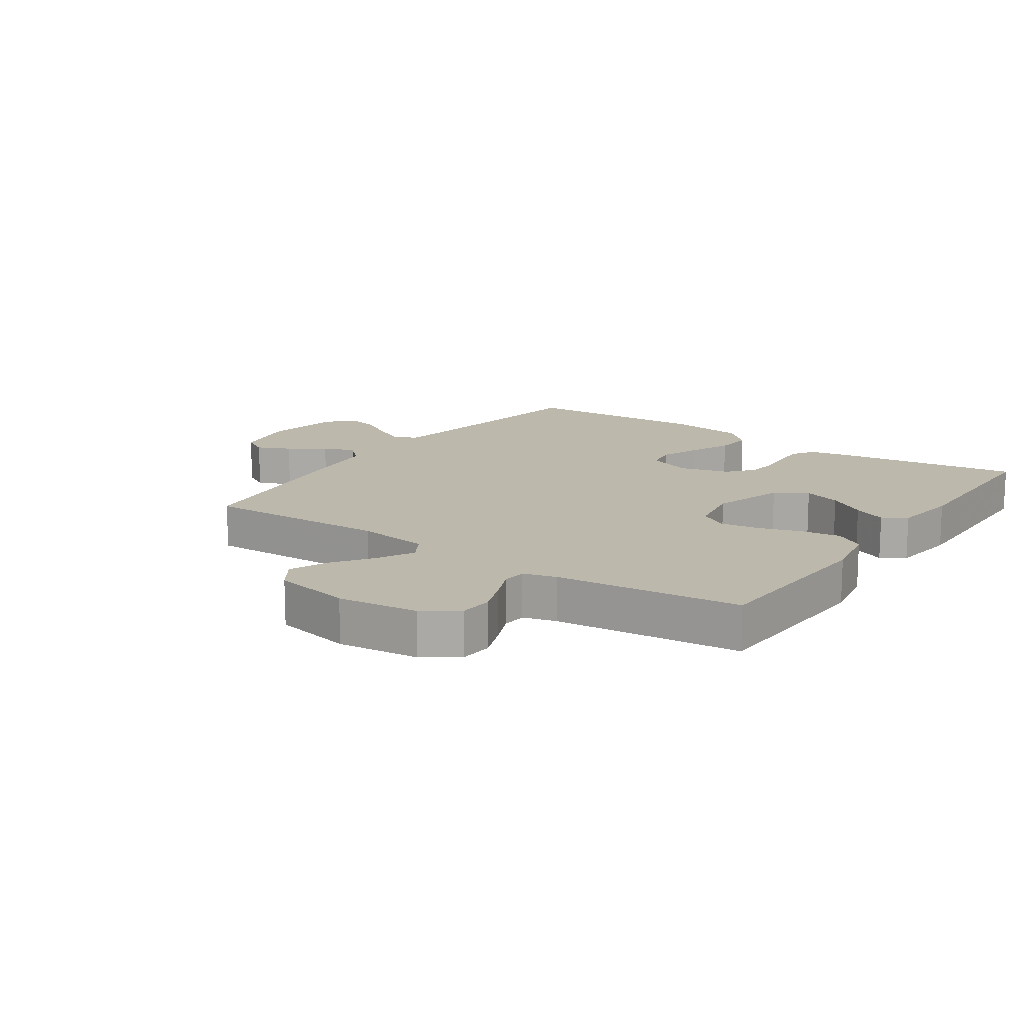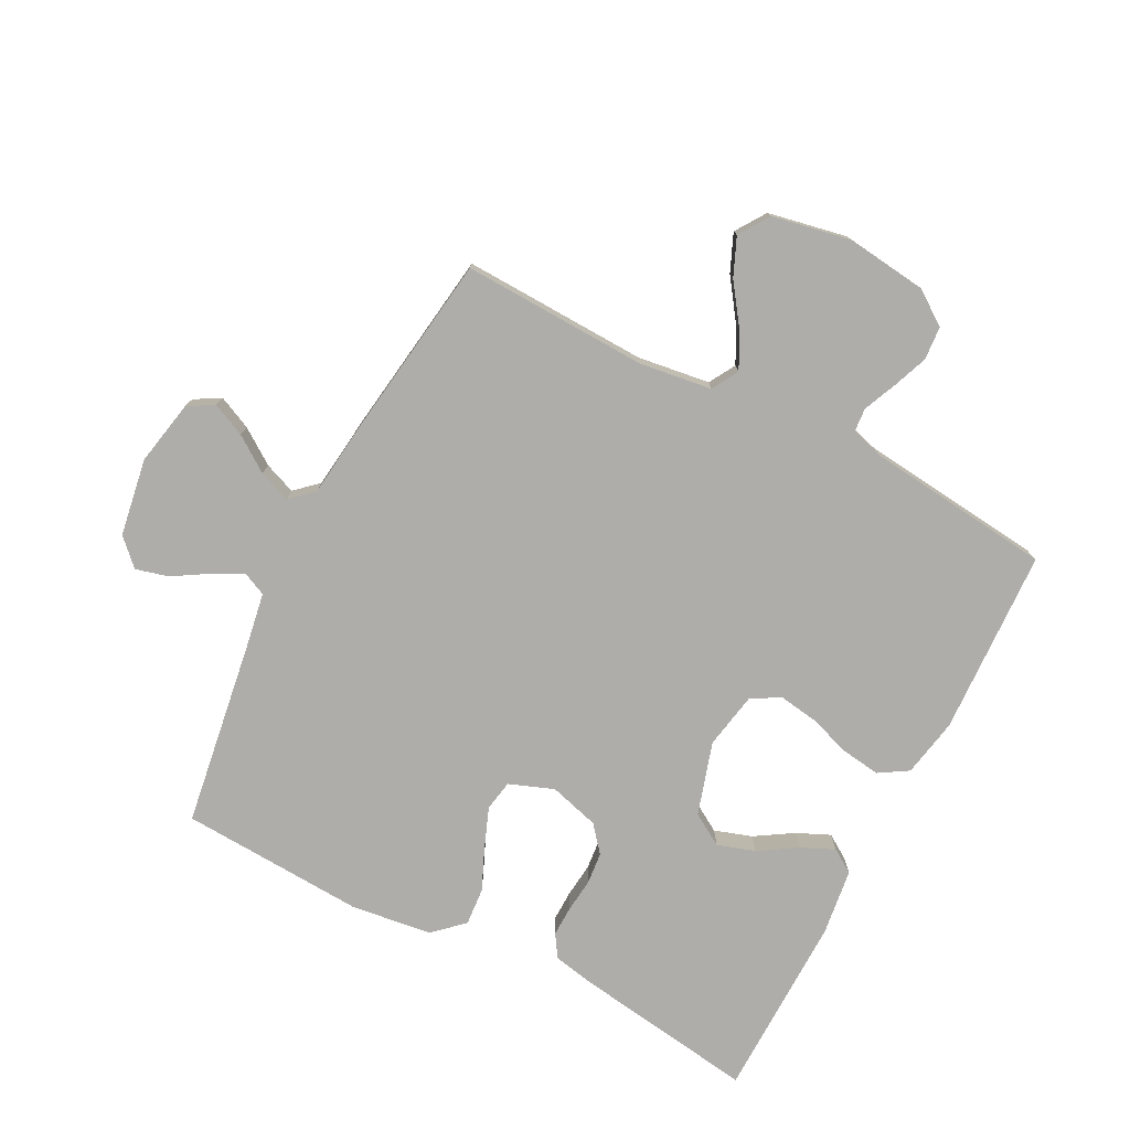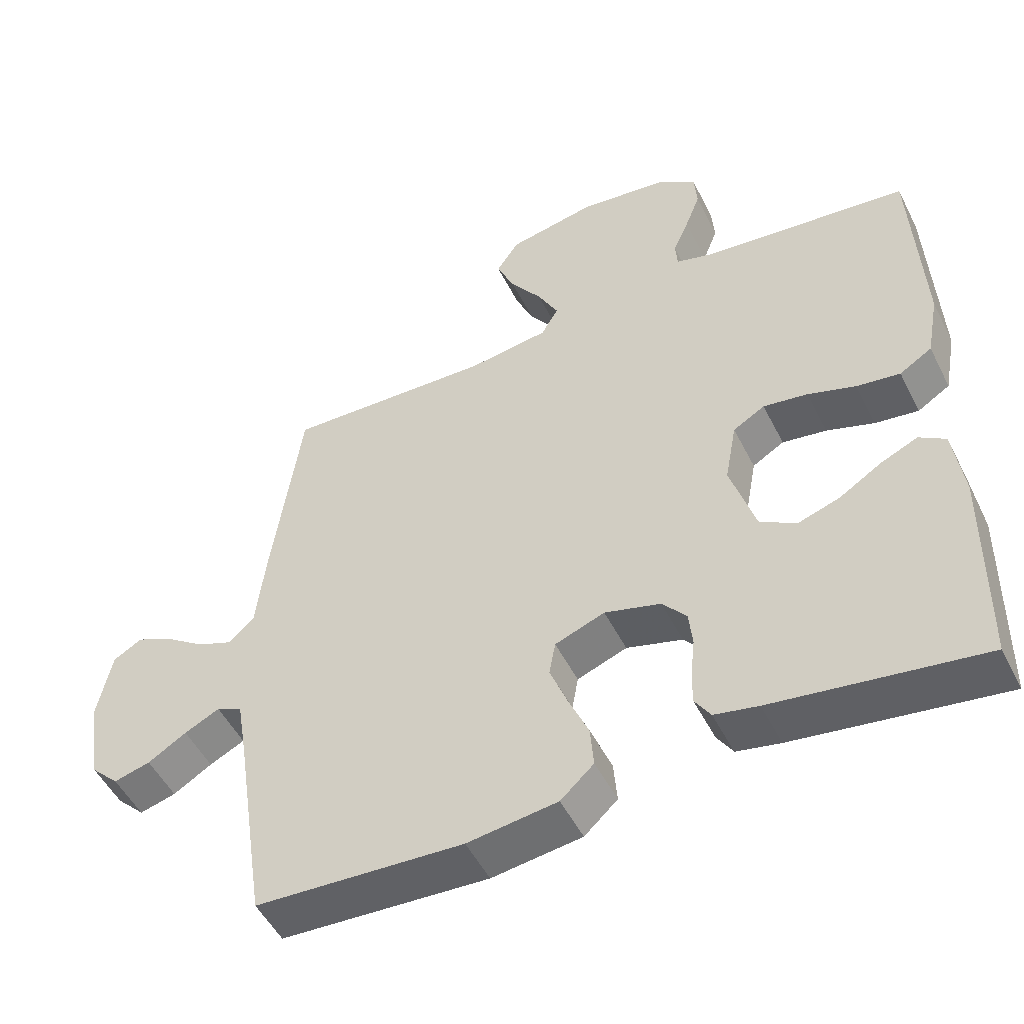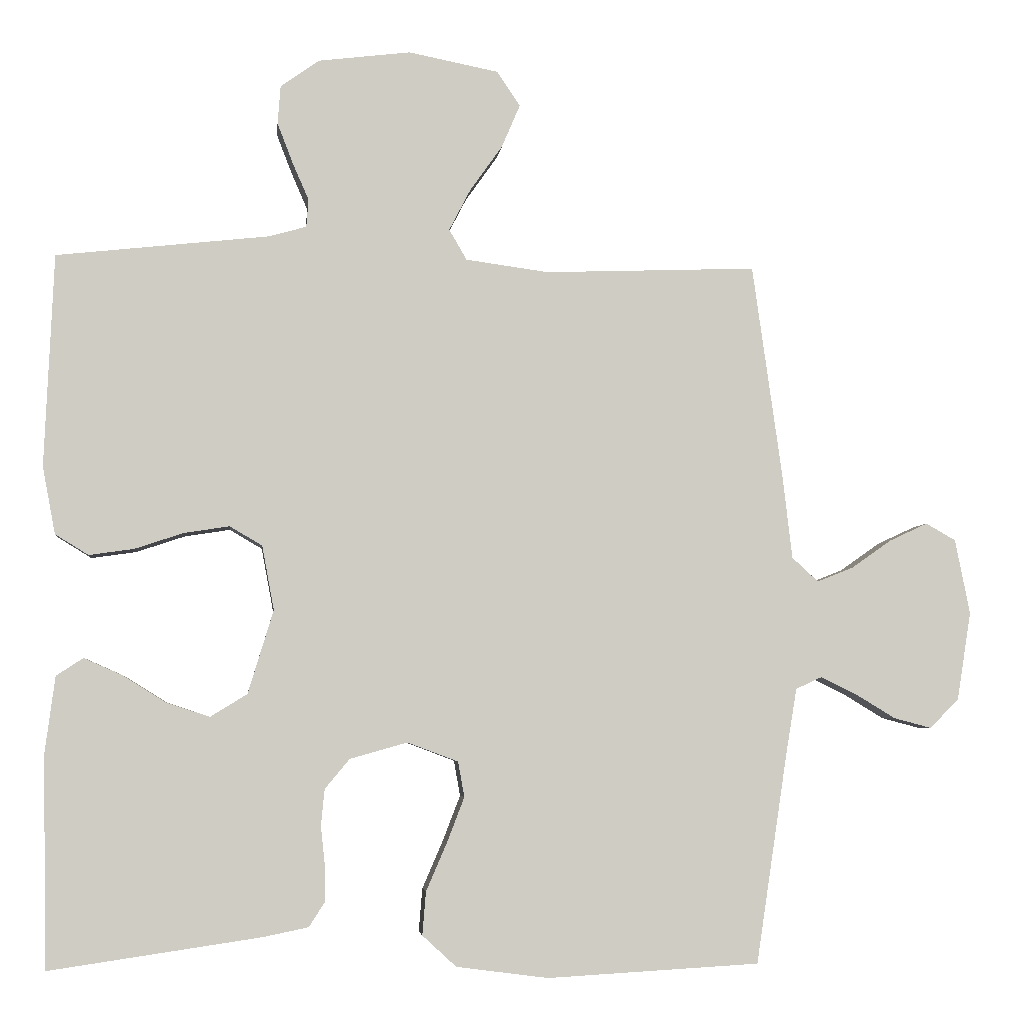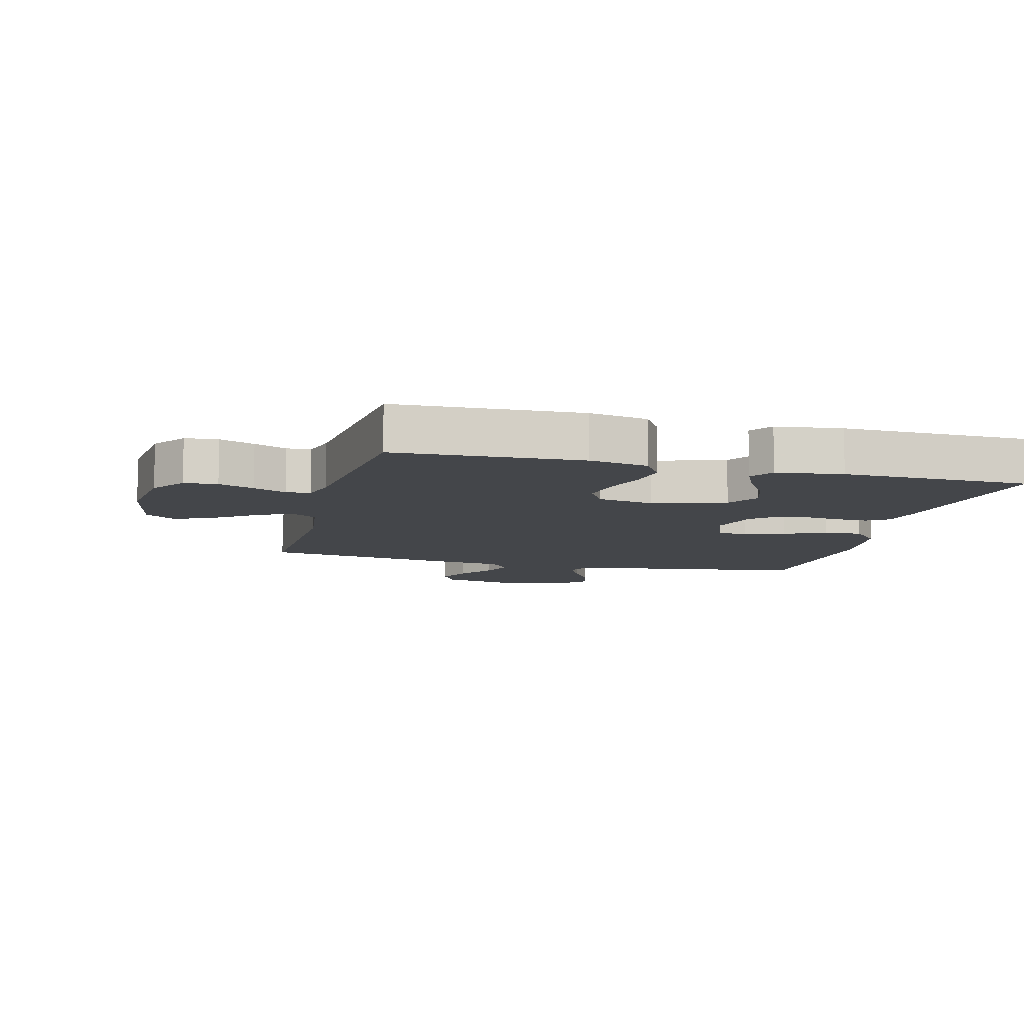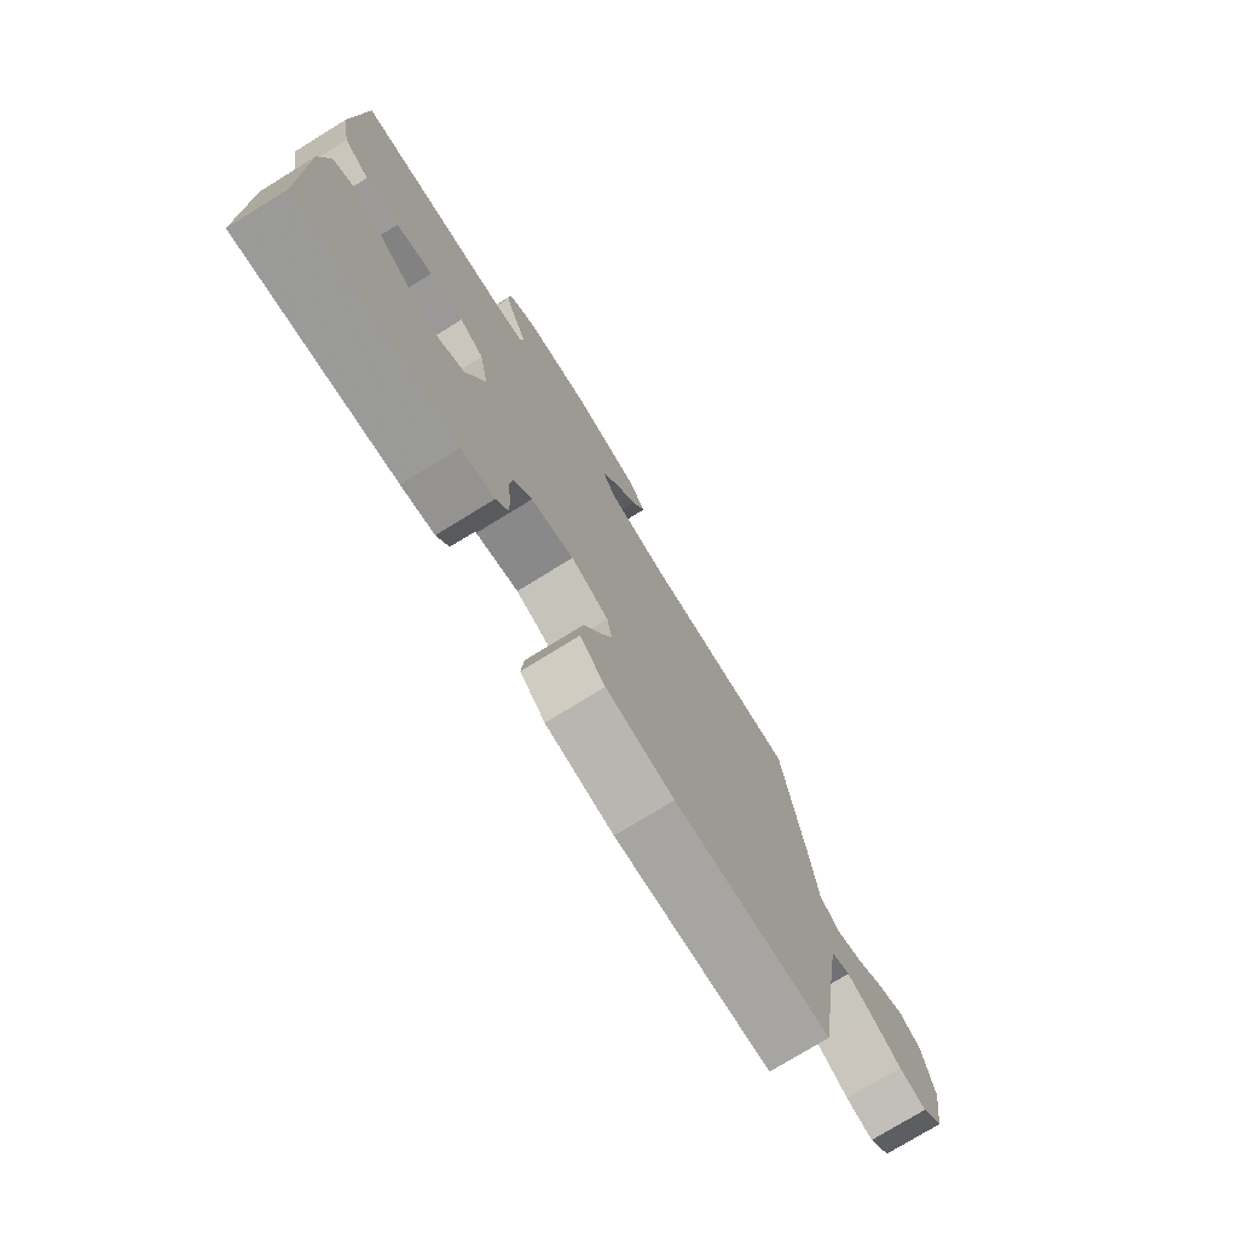
<metadata>
{"format":"obj","ext":"obj","renderer":"f3d","projection":"perspective","resolution":1024,"background":"white","views":[{"elev":14.7,"azim":34.8,"up":"+Y"},{"elev":-77.1,"azim":-27.3,"up":"+Y"},{"elev":-50.8,"azim":26.2,"up":"+Z"},{"elev":-4.6,"azim":173.8,"up":"+Z"},{"elev":-9.5,"azim":75.6,"up":"+Y"},{"elev":-76.3,"azim":121.6,"up":"+Z"}]}
</metadata>
<code>
v -0.5 0.07 -0.5
v -0.545 0.07 -0.2
v -0.56 0.07 -0.11
v -0.597 0.07 -0.093
v -0.648 0.07 -0.118
v -0.704 0.07 -0.152
v -0.757 0.07 -0.166
v -0.798 0.07 -0.125
v -0.818 0.07 0
v -0.797 0.07 0.106
v -0.755 0.07 0.13
v -0.701 0.07 0.105
v -0.644 0.07 0.065
v -0.593 0.07 0.045
v -0.556 0.07 0.079
v -0.542 0.07 0.2
v -0.5 0.07 0.5
v -0.2 0.07 0.489
v -0.083 0.07 0.505
v -0.058 0.07 0.548
v -0.088 0.07 0.606
v -0.134 0.07 0.671
v -0.16 0.07 0.732
v -0.127 0.07 0.781
v 0 0.07 0.806
v 0.13 0.07 0.79
v 0.185 0.07 0.751
v 0.189 0.07 0.697
v 0.167 0.07 0.64
v 0.144 0.07 0.587
v 0.147 0.07 0.548
v 0.2 0.07 0.533
v 0.5 0.07 0.5
v 0.513 0.07 0.2
v 0.495 0.07 0.105
v 0.448 0.07 0.076
v 0.385 0.07 0.085
v 0.316 0.07 0.108
v 0.252 0.07 0.118
v 0.206 0.07 0.091
v 0.189 0.07 0
v 0.225 0.07 -0.118
v 0.277 0.07 -0.15
v 0.338 0.07 -0.13
v 0.399 0.07 -0.092
v 0.453 0.07 -0.068
v 0.491 0.07 -0.093
v 0.505 0.07 -0.2
v 0.5 0.07 -0.5
v 0.2 0.07 -0.456
v 0.137 0.07 -0.443
v 0.114 0.07 -0.407
v 0.115 0.07 -0.358
v 0.121 0.07 -0.303
v 0.116 0.07 -0.251
v 0.081 0.07 -0.209
v 0 0.07 -0.186
v -0.072 0.07 -0.213
v -0.081 0.07 -0.263
v -0.056 0.07 -0.328
v -0.027 0.07 -0.395
v -0.022 0.07 -0.456
v -0.07 0.07 -0.5
v -0.2 0.07 -0.517
v -0.5 0 -0.5
v -0.545 0 -0.2
v -0.56 0 -0.11
v -0.597 0 -0.093
v -0.648 0 -0.118
v -0.704 0 -0.152
v -0.757 0 -0.166
v -0.798 0 -0.125
v -0.818 0 0
v -0.797 0 0.106
v -0.755 0 0.13
v -0.701 0 0.105
v -0.644 0 0.065
v -0.593 0 0.045
v -0.556 0 0.079
v -0.542 0 0.2
v -0.5 0 0.5
v -0.2 0 0.489
v -0.083 0 0.505
v -0.058 0 0.548
v -0.088 0 0.606
v -0.134 0 0.671
v -0.16 0 0.732
v -0.127 0 0.781
v 0 0 0.806
v 0.13 0 0.79
v 0.185 0 0.751
v 0.189 0 0.697
v 0.167 0 0.64
v 0.144 0 0.587
v 0.147 0 0.548
v 0.2 0 0.533
v 0.5 0 0.5
v 0.513 0 0.2
v 0.495 0 0.105
v 0.448 0 0.076
v 0.385 0 0.085
v 0.316 0 0.108
v 0.252 0 0.118
v 0.206 0 0.091
v 0.189 0 0
v 0.225 0 -0.118
v 0.277 0 -0.15
v 0.338 0 -0.13
v 0.399 0 -0.092
v 0.453 0 -0.068
v 0.491 0 -0.093
v 0.505 0 -0.2
v 0.5 0 -0.5
v 0.2 0 -0.456
v 0.137 0 -0.443
v 0.114 0 -0.407
v 0.115 0 -0.358
v 0.121 0 -0.303
v 0.116 0 -0.251
v 0.081 0 -0.209
v 0 0 -0.186
v -0.072 0 -0.213
v -0.081 0 -0.263
v -0.056 0 -0.328
v -0.027 0 -0.395
v -0.022 0 -0.456
v -0.07 0 -0.5
v -0.2 0 -0.517
f 64 1 2
f 63 64 2
f 62 63 2
f 61 62 2
f 60 61 2
f 59 60 2 3
f 58 59 3 4
f 57 58 4
f 52 53 54
f 51 52 54
f 50 51 54
f 49 50 54
f 48 49 54
f 47 48 54
f 46 47 54
f 45 46 54
f 44 45 54
f 43 44 54 55
f 42 43 55 56
f 36 37 38
f 35 36 38
f 34 35 38
f 33 34 38
f 32 33 38
f 31 32 38 39
f 28 29 30
f 27 28 30
f 26 27 30
f 25 26 30
f 24 25 30
f 23 24 30
f 22 23 30
f 21 22 30
f 20 21 30 31
f 31 39 40
f 20 31 40
f 19 20 40
f 15 16 17 18
f 11 12 13
f 10 11 13
f 9 10 13
f 8 9 13
f 7 8 13
f 6 7 13
f 5 6 13
f 4 5 13 14
f 57 4 14 15
f 15 18 19
f 57 15 19
f 56 57 19
f 42 56 19
f 41 42 19
f 19 40 41
f 66 65 128
f 66 128 127
f 66 127 126
f 66 126 125
f 66 125 124
f 67 66 124 123
f 68 67 123 122
f 68 122 121
f 118 117 116
f 118 116 115
f 118 115 114
f 118 114 113
f 118 113 112
f 118 112 111
f 118 111 110
f 118 110 109
f 118 109 108
f 119 118 108 107
f 120 119 107 106
f 102 101 100
f 102 100 99
f 102 99 98
f 102 98 97
f 102 97 96
f 103 102 96 95
f 94 93 92
f 94 92 91
f 94 91 90
f 94 90 89
f 94 89 88
f 94 88 87
f 94 87 86
f 94 86 85
f 95 94 85 84
f 104 103 95
f 104 95 84
f 104 84 83
f 82 81 80 79
f 77 76 75
f 77 75 74
f 77 74 73
f 77 73 72
f 77 72 71
f 77 71 70
f 77 70 69
f 78 77 69 68
f 79 78 68 121
f 83 82 79
f 83 79 121
f 83 121 120
f 83 120 106
f 83 106 105
f 105 104 83
f 1 65 66 2
f 2 66 67 3
f 3 67 68 4
f 4 68 69 5
f 5 69 70 6
f 6 70 71 7
f 7 71 72 8
f 8 72 73 9
f 9 73 74 10
f 10 74 75 11
f 11 75 76 12
f 12 76 77 13
f 13 77 78 14
f 14 78 79 15
f 15 79 80 16
f 16 80 81 17
f 17 81 82 18
f 18 82 83 19
f 19 83 84 20
f 20 84 85 21
f 21 85 86 22
f 22 86 87 23
f 23 87 88 24
f 24 88 89 25
f 25 89 90 26
f 26 90 91 27
f 27 91 92 28
f 28 92 93 29
f 29 93 94 30
f 30 94 95 31
f 31 95 96 32
f 32 96 97 33
f 33 97 98 34
f 34 98 99 35
f 35 99 100 36
f 36 100 101 37
f 37 101 102 38
f 38 102 103 39
f 39 103 104 40
f 40 104 105 41
f 41 105 106 42
f 42 106 107 43
f 43 107 108 44
f 44 108 109 45
f 45 109 110 46
f 46 110 111 47
f 47 111 112 48
f 48 112 113 49
f 49 113 114 50
f 50 114 115 51
f 51 115 116 52
f 52 116 117 53
f 53 117 118 54
f 54 118 119 55
f 55 119 120 56
f 56 120 121 57
f 57 121 122 58
f 58 122 123 59
f 59 123 124 60
f 60 124 125 61
f 61 125 126 62
f 62 126 127 63
f 63 127 128 64
f 64 128 65 1

</code>
